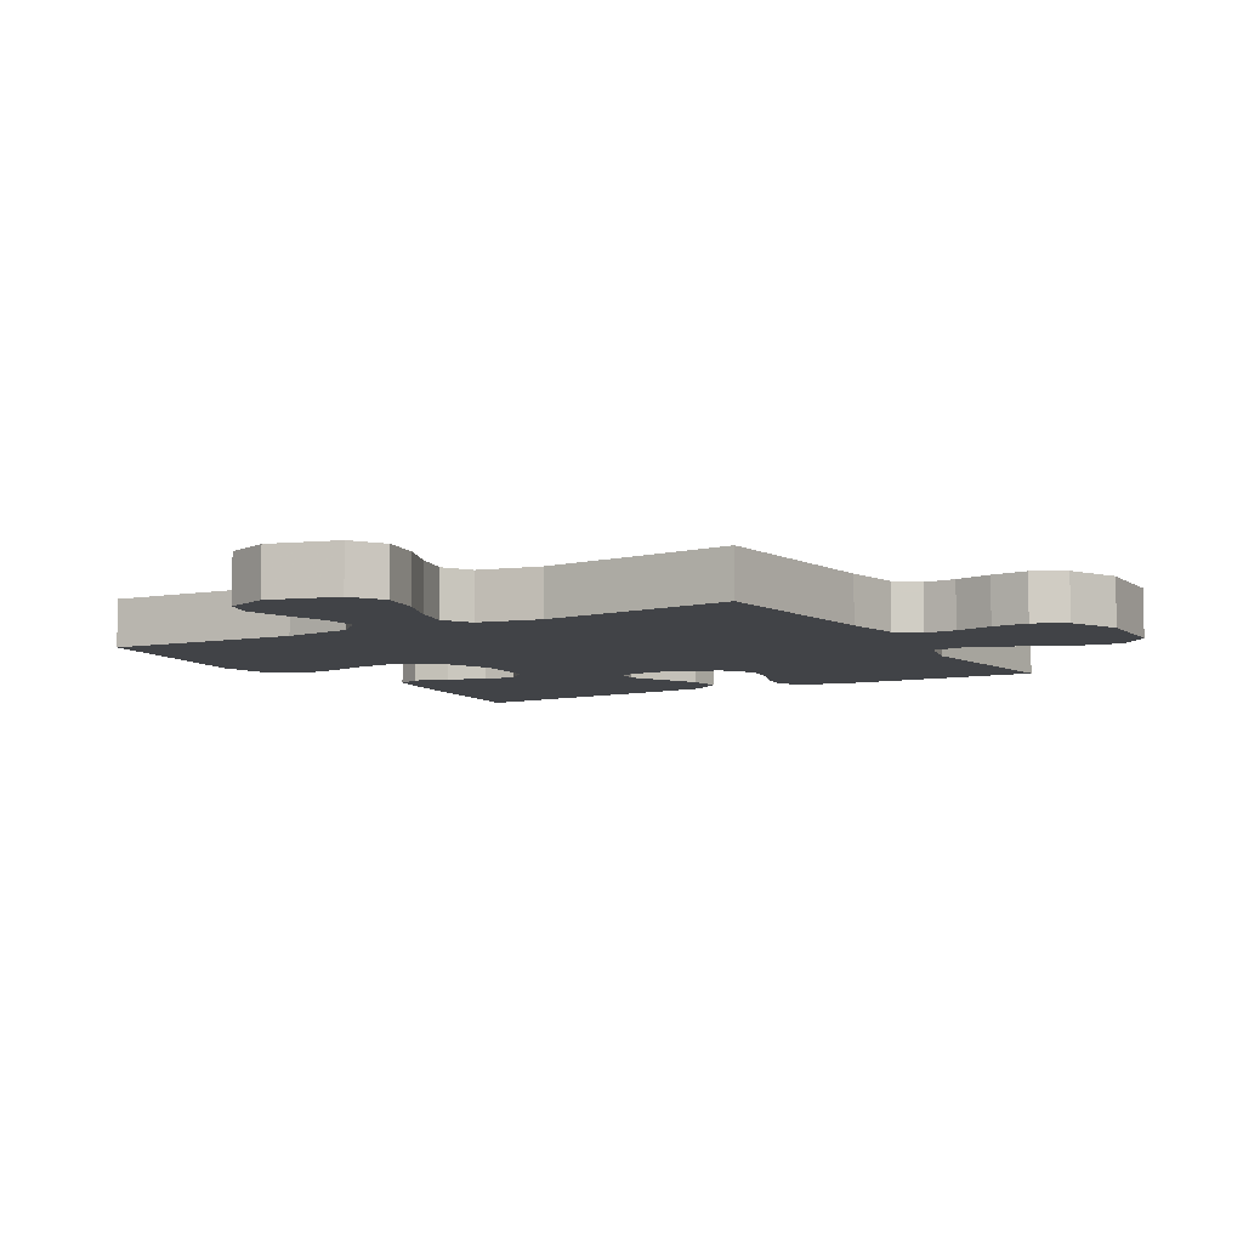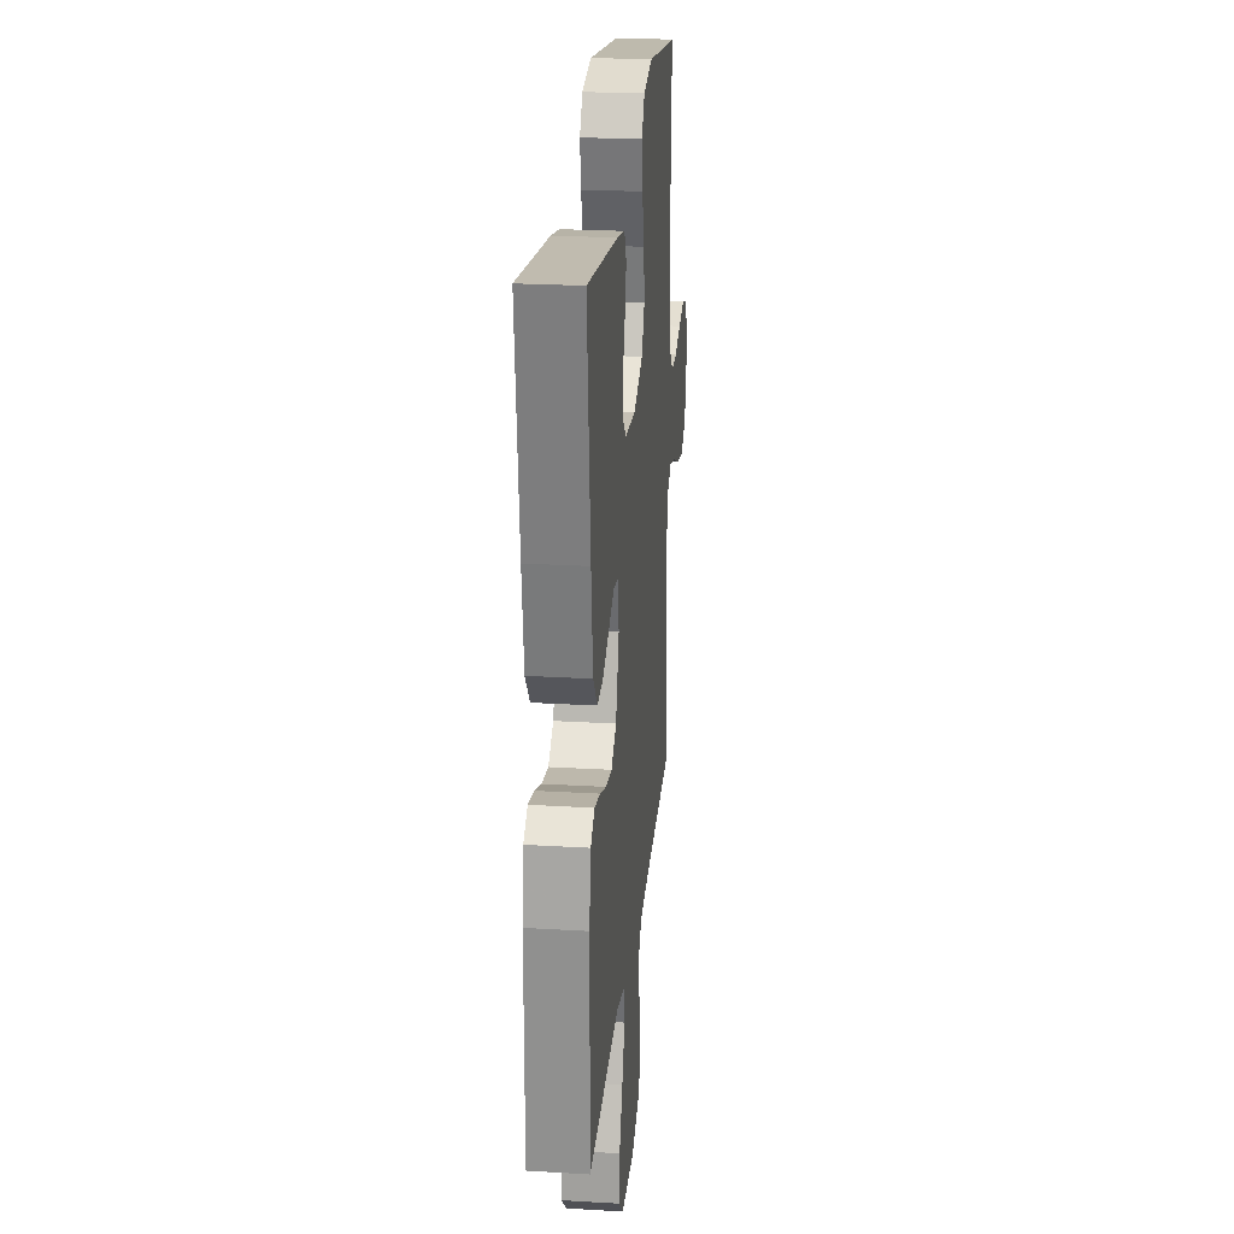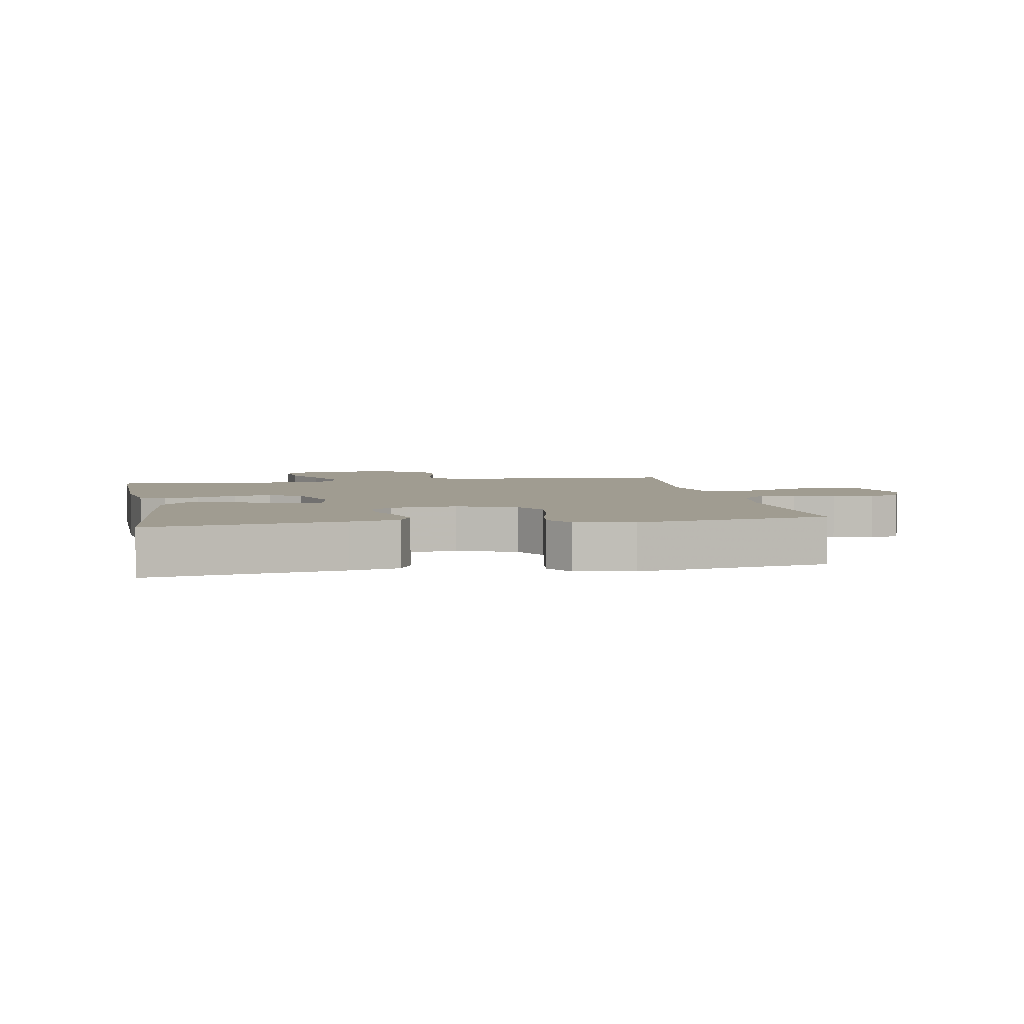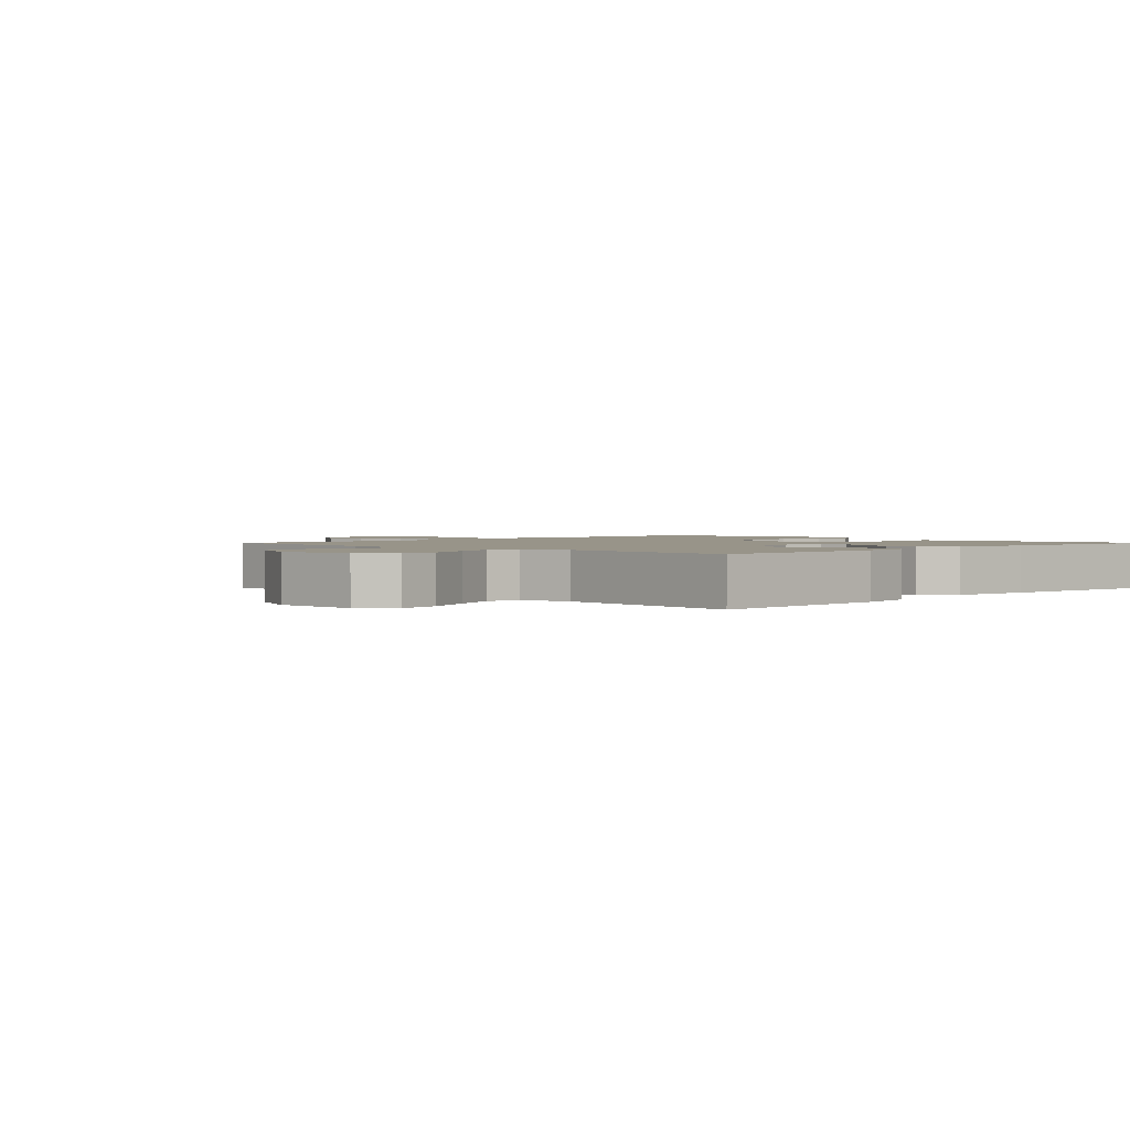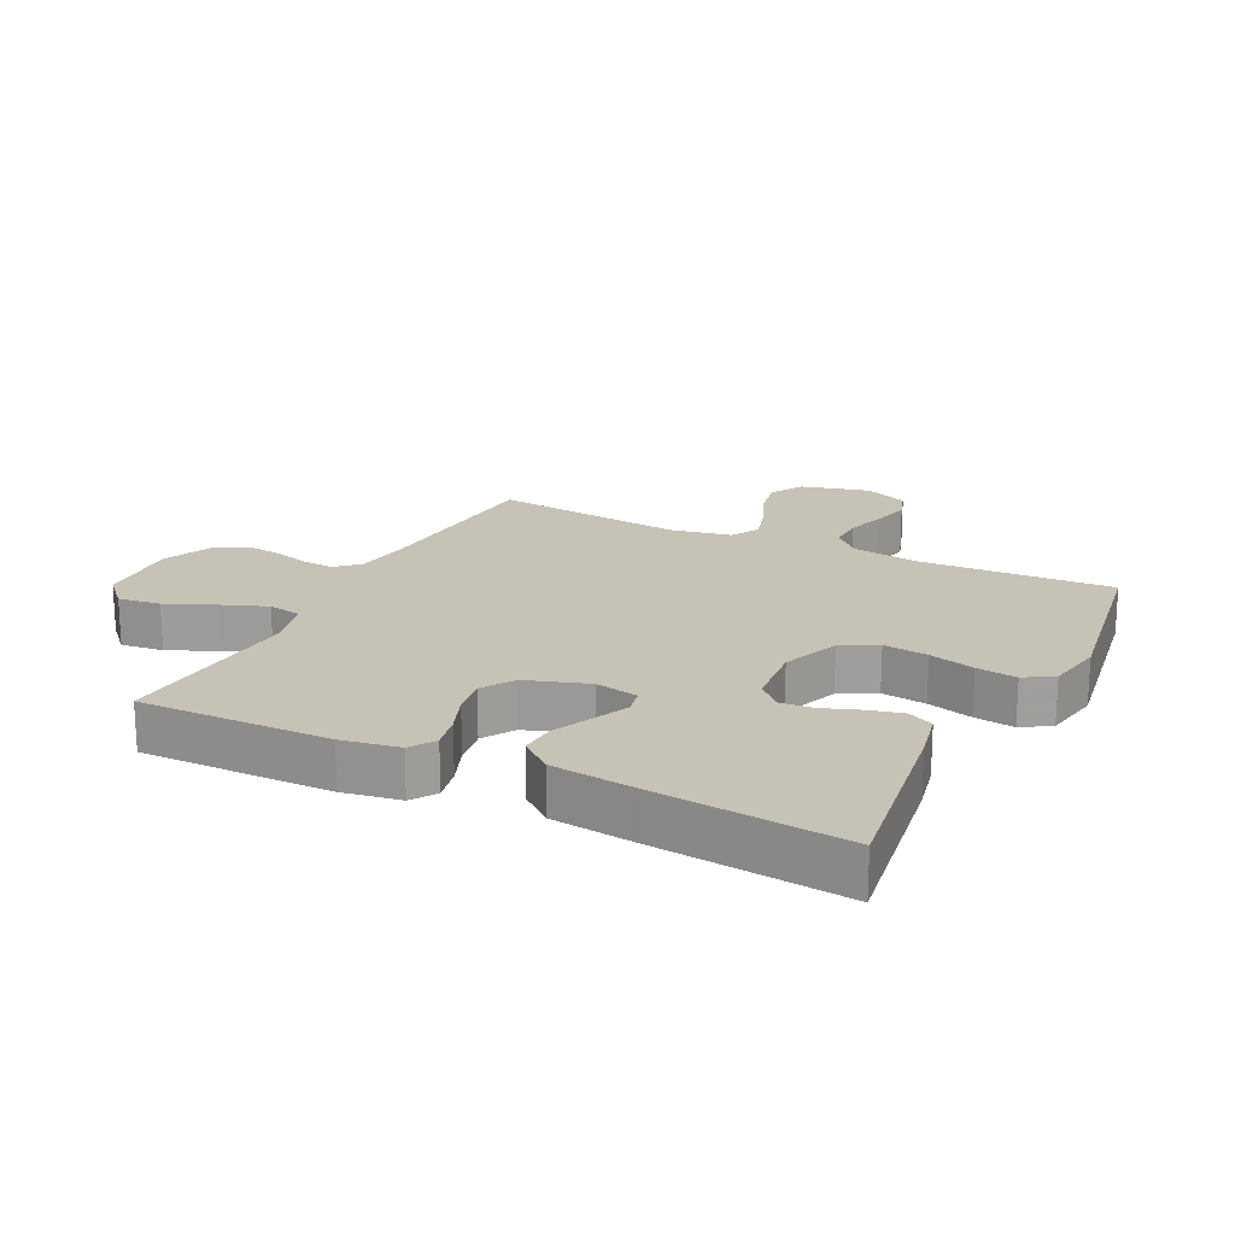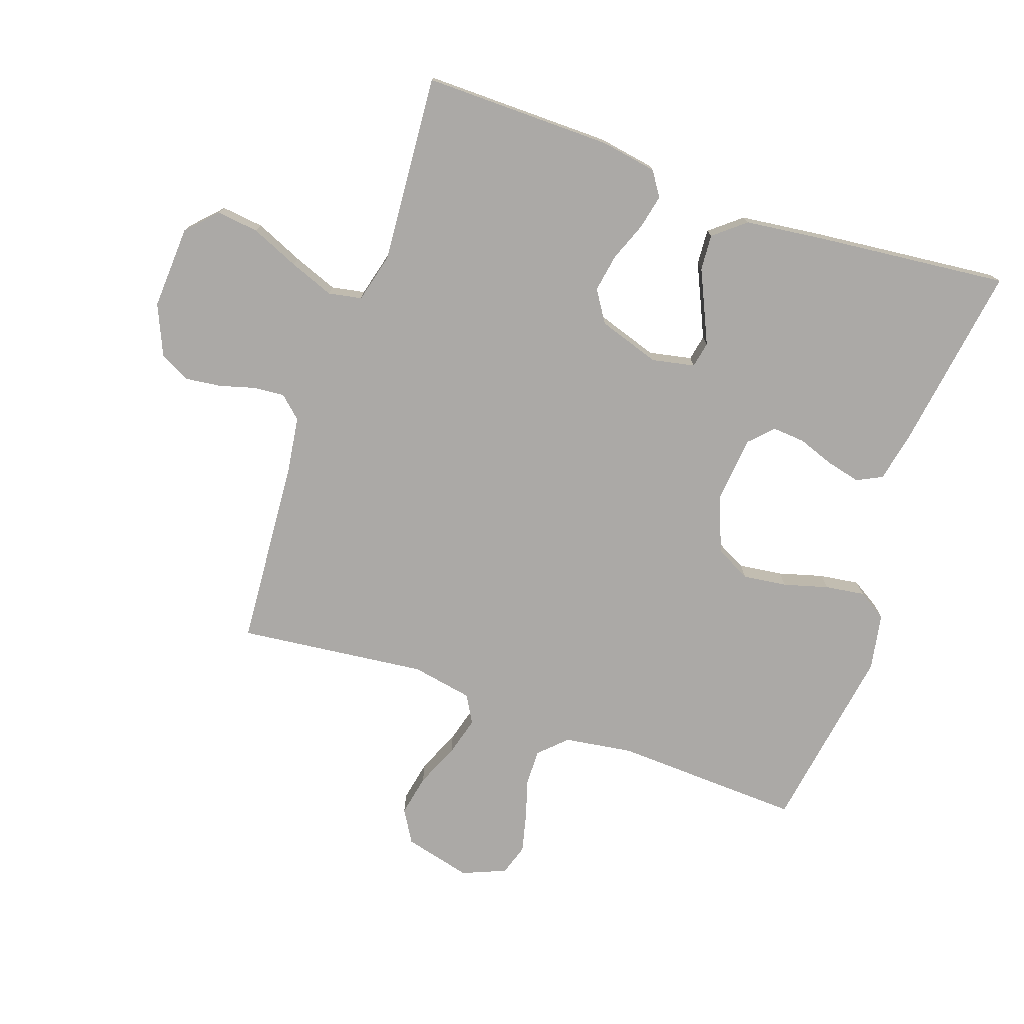
<metadata>
{"format":"obj","ext":"obj","renderer":"f3d","projection":"perspective","resolution":1024,"background":"white","views":[{"elev":-7.1,"azim":120.3,"up":"+Y"},{"elev":24.2,"azim":-84.4,"up":"+Z"},{"elev":4.3,"azim":-11.0,"up":"+Y"},{"elev":1.7,"azim":-135.1,"up":"+Y"},{"elev":19.3,"azim":-63.7,"up":"+Y"},{"elev":-75.6,"azim":-109.2,"up":"+Y"}]}
</metadata>
<code>
v -0.5 0.07 0.5
v -0.2 0.07 0.456
v -0.123 0.07 0.44
v -0.103 0.07 0.4
v -0.116 0.07 0.346
v -0.137 0.07 0.288
v -0.141 0.07 0.236
v -0.104 0.07 0.2
v 0 0.07 0.19
v 0.091 0.07 0.225
v 0.12 0.07 0.281
v 0.111 0.07 0.351
v 0.091 0.07 0.422
v 0.082 0.07 0.485
v 0.11 0.07 0.53
v 0.2 0.07 0.547
v 0.5 0.07 0.5
v 0.487 0.07 0.2
v 0.503 0.07 0.092
v 0.544 0.07 0.05
v 0.601 0.07 0.051
v 0.664 0.07 0.07
v 0.726 0.07 0.085
v 0.775 0.07 0.069
v 0.804 0.07 0
v 0.777 0.07 -0.107
v 0.725 0.07 -0.138
v 0.659 0.07 -0.125
v 0.59 0.07 -0.095
v 0.528 0.07 -0.078
v 0.484 0.07 -0.103
v 0.466 0.07 -0.2
v 0.5 0.07 -0.5
v 0.2 0.07 -0.522
v 0.11 0.07 -0.535
v 0.078 0.07 -0.57
v 0.082 0.07 -0.619
v 0.098 0.07 -0.676
v 0.105 0.07 -0.732
v 0.08 0.07 -0.781
v 0 0.07 -0.816
v -0.133 0.07 -0.809
v -0.18 0.07 -0.764
v -0.172 0.07 -0.697
v -0.139 0.07 -0.621
v -0.112 0.07 -0.55
v -0.122 0.07 -0.497
v -0.2 0.07 -0.477
v -0.5 0.07 -0.5
v -0.497 0.07 -0.2
v -0.482 0.07 -0.11
v -0.443 0.07 -0.084
v -0.388 0.07 -0.096
v -0.326 0.07 -0.12
v -0.266 0.07 -0.13
v -0.216 0.07 -0.098
v -0.184 0.07 0
v -0.198 0.07 0.068
v -0.239 0.07 0.076
v -0.294 0.07 0.051
v -0.355 0.07 0.023
v -0.412 0.07 0.019
v -0.453 0.07 0.069
v -0.469 0.07 0.2
v -0.5 0 0.5
v -0.2 0 0.456
v -0.123 0 0.44
v -0.103 0 0.4
v -0.116 0 0.346
v -0.137 0 0.288
v -0.141 0 0.236
v -0.104 0 0.2
v 0 0 0.19
v 0.091 0 0.225
v 0.12 0 0.281
v 0.111 0 0.351
v 0.091 0 0.422
v 0.082 0 0.485
v 0.11 0 0.53
v 0.2 0 0.547
v 0.5 0 0.5
v 0.487 0 0.2
v 0.503 0 0.092
v 0.544 0 0.05
v 0.601 0 0.051
v 0.664 0 0.07
v 0.726 0 0.085
v 0.775 0 0.069
v 0.804 0 0
v 0.777 0 -0.107
v 0.725 0 -0.138
v 0.659 0 -0.125
v 0.59 0 -0.095
v 0.528 0 -0.078
v 0.484 0 -0.103
v 0.466 0 -0.2
v 0.5 0 -0.5
v 0.2 0 -0.522
v 0.11 0 -0.535
v 0.078 0 -0.57
v 0.082 0 -0.619
v 0.098 0 -0.676
v 0.105 0 -0.732
v 0.08 0 -0.781
v 0 0 -0.816
v -0.133 0 -0.809
v -0.18 0 -0.764
v -0.172 0 -0.697
v -0.139 0 -0.621
v -0.112 0 -0.55
v -0.122 0 -0.497
v -0.2 0 -0.477
v -0.5 0 -0.5
v -0.497 0 -0.2
v -0.482 0 -0.11
v -0.443 0 -0.084
v -0.388 0 -0.096
v -0.326 0 -0.12
v -0.266 0 -0.13
v -0.216 0 -0.098
v -0.184 0 0
v -0.198 0 0.068
v -0.239 0 0.076
v -0.294 0 0.051
v -0.355 0 0.023
v -0.412 0 0.019
v -0.453 0 0.069
v -0.469 0 0.2
f 60 61 62 63
f 59 60 63 64
f 58 59 64 1
f 51 52 53 54
f 51 54 55
f 48 49 50 51
f 47 48 51 55
f 42 43 44 45
f 42 45 46
f 41 42 46
f 40 41 46 47
f 37 38 39 40
f 36 37 40 47
f 32 33 34
f 31 32 34 35
f 26 27 28 29
f 26 29 30
f 25 26 30
f 24 25 30
f 21 22 23 24
f 21 24 30 31
f 15 16 17 18
f 15 18 19
f 12 13 14 15
f 11 12 15 19
f 10 11 19 20
f 3 4 5 6
f 1 2 3 6
f 58 1 6 7
f 57 58 7 8
f 56 57 8 9
f 36 47 55 56
f 20 21 31 35
f 20 35 36 56
f 9 10 20 56
f 127 126 125 124
f 128 127 124 123
f 65 128 123 122
f 118 117 116 115
f 119 118 115
f 115 114 113 112
f 119 115 112 111
f 109 108 107 106
f 110 109 106
f 110 106 105
f 111 110 105 104
f 104 103 102 101
f 111 104 101 100
f 98 97 96
f 99 98 96 95
f 93 92 91 90
f 94 93 90
f 94 90 89
f 94 89 88
f 88 87 86 85
f 95 94 88 85
f 82 81 80 79
f 83 82 79
f 79 78 77 76
f 83 79 76 75
f 84 83 75 74
f 70 69 68 67
f 70 67 66 65
f 71 70 65 122
f 72 71 122 121
f 73 72 121 120
f 120 119 111 100
f 99 95 85 84
f 120 100 99 84
f 120 84 74 73
f 1 65 66 2
f 2 66 67 3
f 3 67 68 4
f 4 68 69 5
f 5 69 70 6
f 6 70 71 7
f 7 71 72 8
f 8 72 73 9
f 9 73 74 10
f 10 74 75 11
f 11 75 76 12
f 12 76 77 13
f 13 77 78 14
f 14 78 79 15
f 15 79 80 16
f 16 80 81 17
f 17 81 82 18
f 18 82 83 19
f 19 83 84 20
f 20 84 85 21
f 21 85 86 22
f 22 86 87 23
f 23 87 88 24
f 24 88 89 25
f 25 89 90 26
f 26 90 91 27
f 27 91 92 28
f 28 92 93 29
f 29 93 94 30
f 30 94 95 31
f 31 95 96 32
f 32 96 97 33
f 33 97 98 34
f 34 98 99 35
f 35 99 100 36
f 36 100 101 37
f 37 101 102 38
f 38 102 103 39
f 39 103 104 40
f 40 104 105 41
f 41 105 106 42
f 42 106 107 43
f 43 107 108 44
f 44 108 109 45
f 45 109 110 46
f 46 110 111 47
f 47 111 112 48
f 48 112 113 49
f 49 113 114 50
f 50 114 115 51
f 51 115 116 52
f 52 116 117 53
f 53 117 118 54
f 54 118 119 55
f 55 119 120 56
f 56 120 121 57
f 57 121 122 58
f 58 122 123 59
f 59 123 124 60
f 60 124 125 61
f 61 125 126 62
f 62 126 127 63
f 63 127 128 64
f 64 128 65 1

</code>
